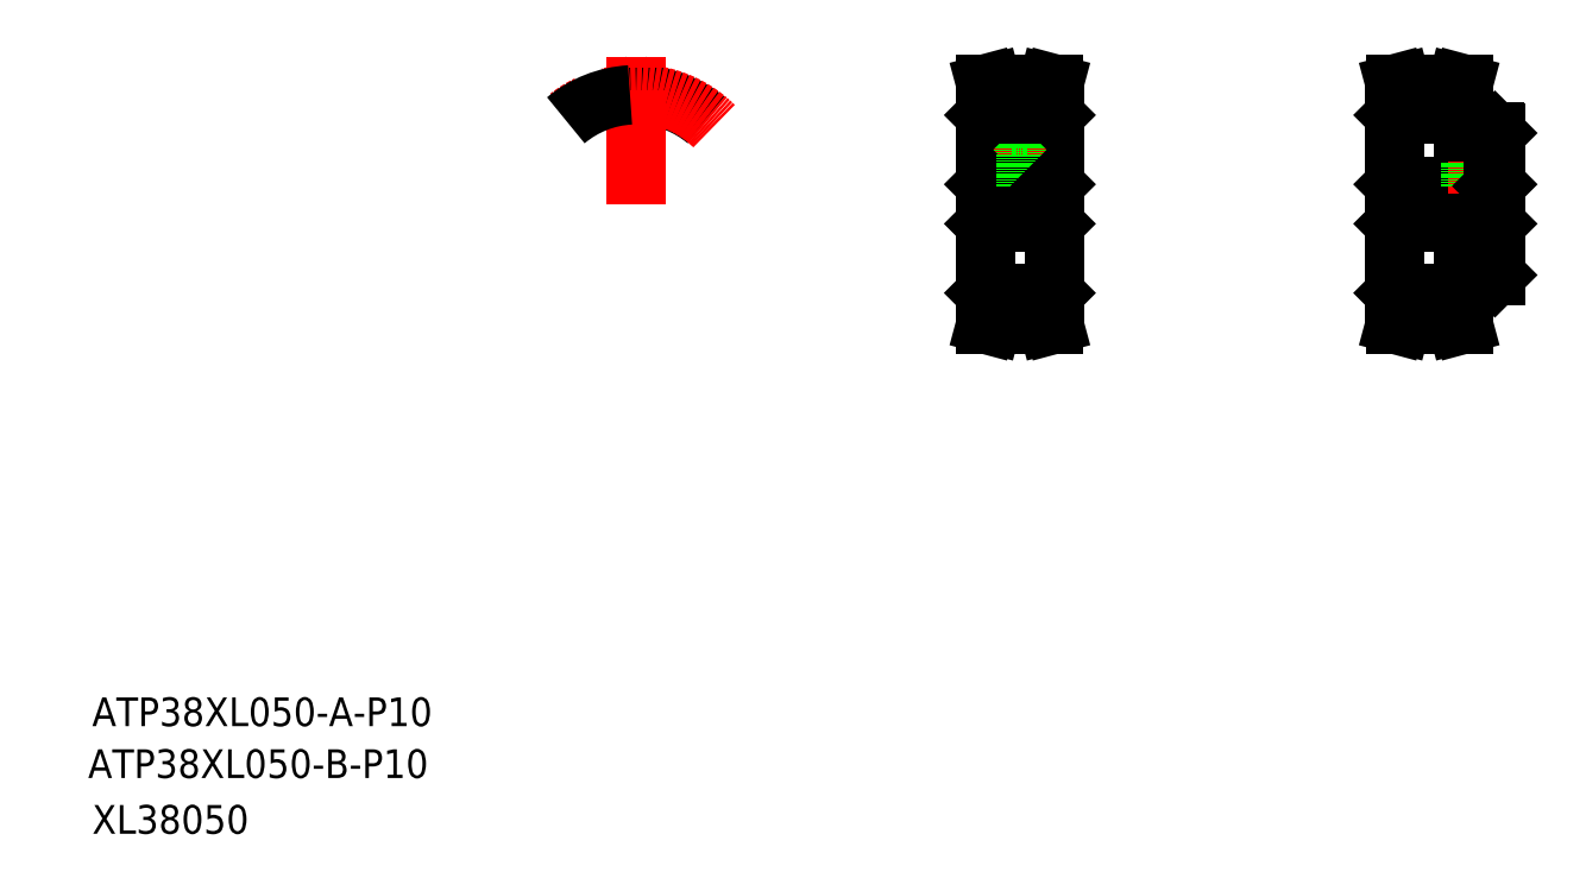
<metadata>
{"format":"dxf","ext":"dxf","renderer":"ezdxf+matplotlib","layout":"modelspace","background":"white","min_lineweight":24,"dpi":150}
</metadata>
<code>
0
SECTION
2
ENTITIES
0
TEXT
8
0
10
-113.7
20
-70.36
30
0
40
8
1
ATP38XL050-B-P10
0
TEXT
8
0
10
-112.5
20
-55.9
30
0
40
8
1
ATP38XL050-A-P10
0
TEXT
8
0
10
-112.5
20
-85.9
30
0
40
8
1
XL38050
0
LINE
8
0
10
155.4
20
64.87
30
0
11
155.4
21
114.5
31
0
0
LINE
8
0
10
136.4
20
64.87
30
0
11
136.4
21
114.5
31
0
0
LINE
8
CENTER
10
138.9
20
58.94
30
0
11
152.9
21
58.94
31
0
0
LINE
8
0
10
138.9
20
59.2
30
0
11
152.9
21
59.2
31
0
0
LINE
8
0
10
138.9
20
60.6
30
0
11
152.9
21
60.6
31
0
0
LINE
8
0
10
138.9
20
59.2
30
0
11
138.1
21
56.17
31
0
0
LINE
8
0
10
138.9
20
64.67
30
0
11
138.9
21
59.2
31
0
0
LINE
8
0
10
137.3
20
64.67
30
0
11
137.3
21
59.41
31
0
0
LINE
8
0
10
136.6
20
64.67
30
0
11
136.4
21
64.87
31
0
0
LINE
8
0
10
136.6
20
64.67
30
0
11
138.9
21
64.67
31
0
0
LINE
8
0
10
136.5
20
56.17
30
0
11
138.1
21
56.17
31
0
0
LINE
8
0
10
137.3
20
59.41
30
0
11
136.5
21
56.17
31
0
0
LINE
8
0
10
155.4
20
56.17
30
0
11
153.7
21
56.17
31
0
0
LINE
8
0
10
152.9
20
64.67
30
0
11
155.2
21
64.67
31
0
0
LINE
8
0
10
152.9
20
64.67
30
0
11
152.9
21
59.2
31
0
0
LINE
8
0
10
152.9
20
59.2
30
0
11
153.7
21
56.17
31
0
0
LINE
8
0
10
155.2
20
64.67
30
0
11
155.4
21
64.87
31
0
0
LINE
8
0
10
154.5
20
59.41
30
0
11
155.4
21
56.17
31
0
0
LINE
8
0
10
154.5
20
64.67
30
0
11
154.5
21
59.41
31
0
0
LINE
8
CENTER
10
145.9
20
92.67
30
0
11
145.9
21
122.4
31
0
0
LINE
8
0
10
143.7
20
103.7
30
0
11
143.7
21
118.7
31
0
0
LINE
8
0
10
148.2
20
103.7
30
0
11
148.2
21
118.7
31
0
0
LINE
8
CENTER
10
133.4
20
89.67
30
0
11
158.4
21
89.67
31
0
0
LINE
8
0
10
143.7
20
103.7
30
0
11
148.2
21
103.7
31
0
0
LINE
8
0
10
136.9
20
94.67
30
0
11
154.9
21
94.67
31
0
0
LINE
8
0
10
136.9
20
84.67
30
0
11
154.9
21
84.67
31
0
0
LINE
8
0
10
136.9
20
94.67
30
0
11
136.9
21
84.67
31
0
0
LINE
8
0
10
136.9
20
84.67
30
0
11
136.4
21
84.17
31
0
0
LINE
8
0
10
143.9
20
94.67
30
0
11
143.9
21
103.7
31
0
0
LINE
8
0
10
144.3
20
94.67
30
0
11
144.3
21
103.7
31
0
0
LINE
8
0
10
136.4
20
95.17
30
0
11
136.9
21
94.67
31
0
0
LINE
8
0
10
154.9
20
94.67
30
0
11
154.9
21
84.67
31
0
0
LINE
8
0
10
154.9
20
84.67
30
0
11
155.4
21
84.17
31
0
0
LINE
8
0
10
147.6
20
94.67
30
0
11
147.6
21
103.7
31
0
0
LINE
8
0
10
147.9
20
94.67
30
0
11
147.9
21
103.7
31
0
0
LINE
8
0
10
154.9
20
94.67
30
0
11
155.4
21
95.17
31
0
0
LINE
8
CENTER
10
138.9
20
120.4
30
0
11
152.9
21
120.4
31
0
0
LINE
8
0
10
138.9
20
120.1
30
0
11
152.9
21
120.1
31
0
0
LINE
8
0
10
138.9
20
118.7
30
0
11
152.9
21
118.7
31
0
0
LINE
8
0
10
138.9
20
120.1
30
0
11
138.1
21
123.2
31
0
0
LINE
8
0
10
137.3
20
119.9
30
0
11
136.5
21
123.2
31
0
0
LINE
8
0
10
138.9
20
114.7
30
0
11
138.9
21
120.1
31
0
0
LINE
8
0
10
137.3
20
114.7
30
0
11
137.3
21
119.9
31
0
0
LINE
8
0
10
136.6
20
114.7
30
0
11
136.4
21
114.5
31
0
0
LINE
8
0
10
136.6
20
114.7
30
0
11
138.9
21
114.7
31
0
0
LINE
8
0
10
136.5
20
123.2
30
0
11
138.1
21
123.2
31
0
0
LINE
8
0
10
152.9
20
120.1
30
0
11
153.7
21
123.2
31
0
0
LINE
8
0
10
154.5
20
119.9
30
0
11
155.4
21
123.2
31
0
0
LINE
8
0
10
152.9
20
114.7
30
0
11
155.2
21
114.7
31
0
0
LINE
8
0
10
152.9
20
114.7
30
0
11
152.9
21
120.1
31
0
0
LINE
8
0
10
155.2
20
114.7
30
0
11
155.4
21
114.5
31
0
0
LINE
8
0
10
154.5
20
114.7
30
0
11
154.5
21
119.9
31
0
0
LINE
8
0
10
155.4
20
123.2
30
0
11
153.7
21
123.2
31
0
0
LINE
8
CENTER
10
247.5
20
89.67
30
0
11
281.5
21
89.67
31
0
0
LINE
8
0
10
269.5
20
109.7
30
0
11
278.3
21
109.7
31
0
0
LINE
8
0
10
269.5
20
69.67
30
0
11
278.3
21
69.67
31
0
0
LINE
8
0
10
251
20
94.67
30
0
11
278
21
94.67
31
0
0
LINE
8
0
10
251
20
84.67
30
0
11
278
21
84.67
31
0
0
LINE
8
0
10
250.5
20
64.87
30
0
11
250.5
21
114.5
31
0
0
LINE
8
CENTER
10
253
20
58.94
30
0
11
267
21
58.94
31
0
0
LINE
8
0
10
253
20
60.6
30
0
11
267
21
60.6
31
0
0
LINE
8
0
10
253
20
59.2
30
0
11
267
21
59.2
31
0
0
LINE
8
0
10
253
20
64.67
30
0
11
253
21
59.2
31
0
0
LINE
8
0
10
250.7
20
64.67
30
0
11
250.5
21
64.87
31
0
0
LINE
8
0
10
251.4
20
59.41
30
0
11
250.5
21
56.17
31
0
0
LINE
8
0
10
250.5
20
56.17
30
0
11
252.2
21
56.17
31
0
0
LINE
8
0
10
251.4
20
64.67
30
0
11
251.4
21
59.41
31
0
0
LINE
8
0
10
250.7
20
64.67
30
0
11
253
21
64.67
31
0
0
LINE
8
0
10
253
20
59.2
30
0
11
252.2
21
56.17
31
0
0
LINE
8
0
10
269.5
20
69.67
30
0
11
269.5
21
64.87
31
0
0
LINE
8
0
10
267
20
64.67
30
0
11
269.3
21
64.67
31
0
0
LINE
8
0
10
269.4
20
56.17
30
0
11
267.8
21
56.17
31
0
0
LINE
8
0
10
267
20
59.2
30
0
11
267.8
21
56.17
31
0
0
LINE
8
0
10
267
20
64.67
30
0
11
267
21
59.2
31
0
0
LINE
8
0
10
269.3
20
64.67
30
0
11
269.5
21
64.87
31
0
0
LINE
8
0
10
268.6
20
64.67
30
0
11
268.6
21
59.41
31
0
0
LINE
8
0
10
268.6
20
59.41
30
0
11
269.4
21
56.17
31
0
0
LINE
8
CENTER
10
273.5
20
92.67
30
0
11
273.5
21
111.7
31
0
0
LINE
8
0
10
275.1
20
94.67
30
0
11
275.1
21
109.7
31
0
0
LINE
8
0
10
275.5
20
94.67
30
0
11
275.5
21
109.7
31
0
0
LINE
8
0
10
271.5
20
94.67
30
0
11
271.5
21
109.7
31
0
0
LINE
8
0
10
271.8
20
94.67
30
0
11
271.8
21
109.7
31
0
0
LINE
8
0
10
251
20
94.67
30
0
11
251
21
84.67
31
0
0
LINE
8
0
10
251
20
84.67
30
0
11
250.5
21
84.17
31
0
0
LINE
8
0
10
250.5
20
95.17
30
0
11
251
21
94.67
31
0
0
LINE
8
CENTER
10
253
20
120.4
30
0
11
267
21
120.4
31
0
0
LINE
8
0
10
253
20
120.1
30
0
11
267
21
120.1
31
0
0
LINE
8
0
10
253
20
118.7
30
0
11
267
21
118.7
31
0
0
LINE
8
0
10
253
20
120.1
30
0
11
252.2
21
123.2
31
0
0
LINE
8
0
10
251.4
20
119.9
30
0
11
250.5
21
123.2
31
0
0
LINE
8
0
10
253
20
114.7
30
0
11
253
21
120.1
31
0
0
LINE
8
0
10
250.7
20
114.7
30
0
11
250.5
21
114.5
31
0
0
LINE
8
0
10
251.4
20
114.7
30
0
11
251.4
21
119.9
31
0
0
LINE
8
0
10
250.7
20
114.7
30
0
11
253
21
114.7
31
0
0
LINE
8
0
10
250.5
20
123.2
30
0
11
252.2
21
123.2
31
0
0
LINE
8
0
10
267
20
120.1
30
0
11
267.8
21
123.2
31
0
0
LINE
8
0
10
268.6
20
119.9
30
0
11
269.4
21
123.2
31
0
0
LINE
8
0
10
267
20
114.7
30
0
11
269.3
21
114.7
31
0
0
LINE
8
0
10
267
20
114.7
30
0
11
267
21
120.1
31
0
0
LINE
8
0
10
269.3
20
114.7
30
0
11
269.5
21
114.5
31
0
0
LINE
8
0
10
269.5
20
109.7
30
0
11
269.5
21
114.5
31
0
0
LINE
8
0
10
268.6
20
114.7
30
0
11
268.6
21
119.9
31
0
0
LINE
8
0
10
269.4
20
123.2
30
0
11
267.8
21
123.2
31
0
0
LINE
8
0
10
278.5
20
69.87
30
0
11
278.5
21
109.5
31
0
0
LINE
8
0
10
278.3
20
69.67
30
0
11
278.5
21
69.87
31
0
0
LINE
8
0
10
278
20
94.67
30
0
11
278
21
84.67
31
0
0
LINE
8
0
10
278
20
84.67
30
0
11
278.5
21
84.17
31
0
0
LINE
8
0
10
278
20
94.67
30
0
11
278.5
21
95.17
31
0
0
LINE
8
0
10
278.3
20
109.7
30
0
11
278.5
21
109.5
31
0
0
ARC
8
0
10
38.76
20
119.3
30
0
40
0.61
50
205
51
270.5
0
ARC
8
0
10
39.26
20
119.3
30
0
40
0.61
50
269.5
51
335
0
ARC
8
0
10
40.67
20
119.5
30
0
40
0.61
50
86.82
51
155
0
ARC
8
0
10
37.35
20
119.5
30
0
40
0.61
50
25
51
93.18
0
ARC
8
0
10
39.01
20
89.67
30
0
40
30.47
50
50
51
86.82
0
LINE
8
0
10
38.21
20
119.1
30
0
11
37.9
21
119.7
31
0
0
LINE
8
0
10
39.81
20
119.1
30
0
11
40.12
21
119.7
31
0
0
ARC
8
0
10
39.01
20
89.67
30
0
40
29.07
50
89.52
51
90.48
0
LINE
8
CENTER
10
39.01
20
89.67
30
0
11
39.01
21
130.7
31
0
0
ARC
8
CENTER
10
39.01
20
89.67
30
0
40
30.73
50
45
51
135
0
ARC
8
0
10
39.01
20
89.67
30
0
40
30.47
50
93.18
51
130
0
ENDSEC
0
EOF

</code>
